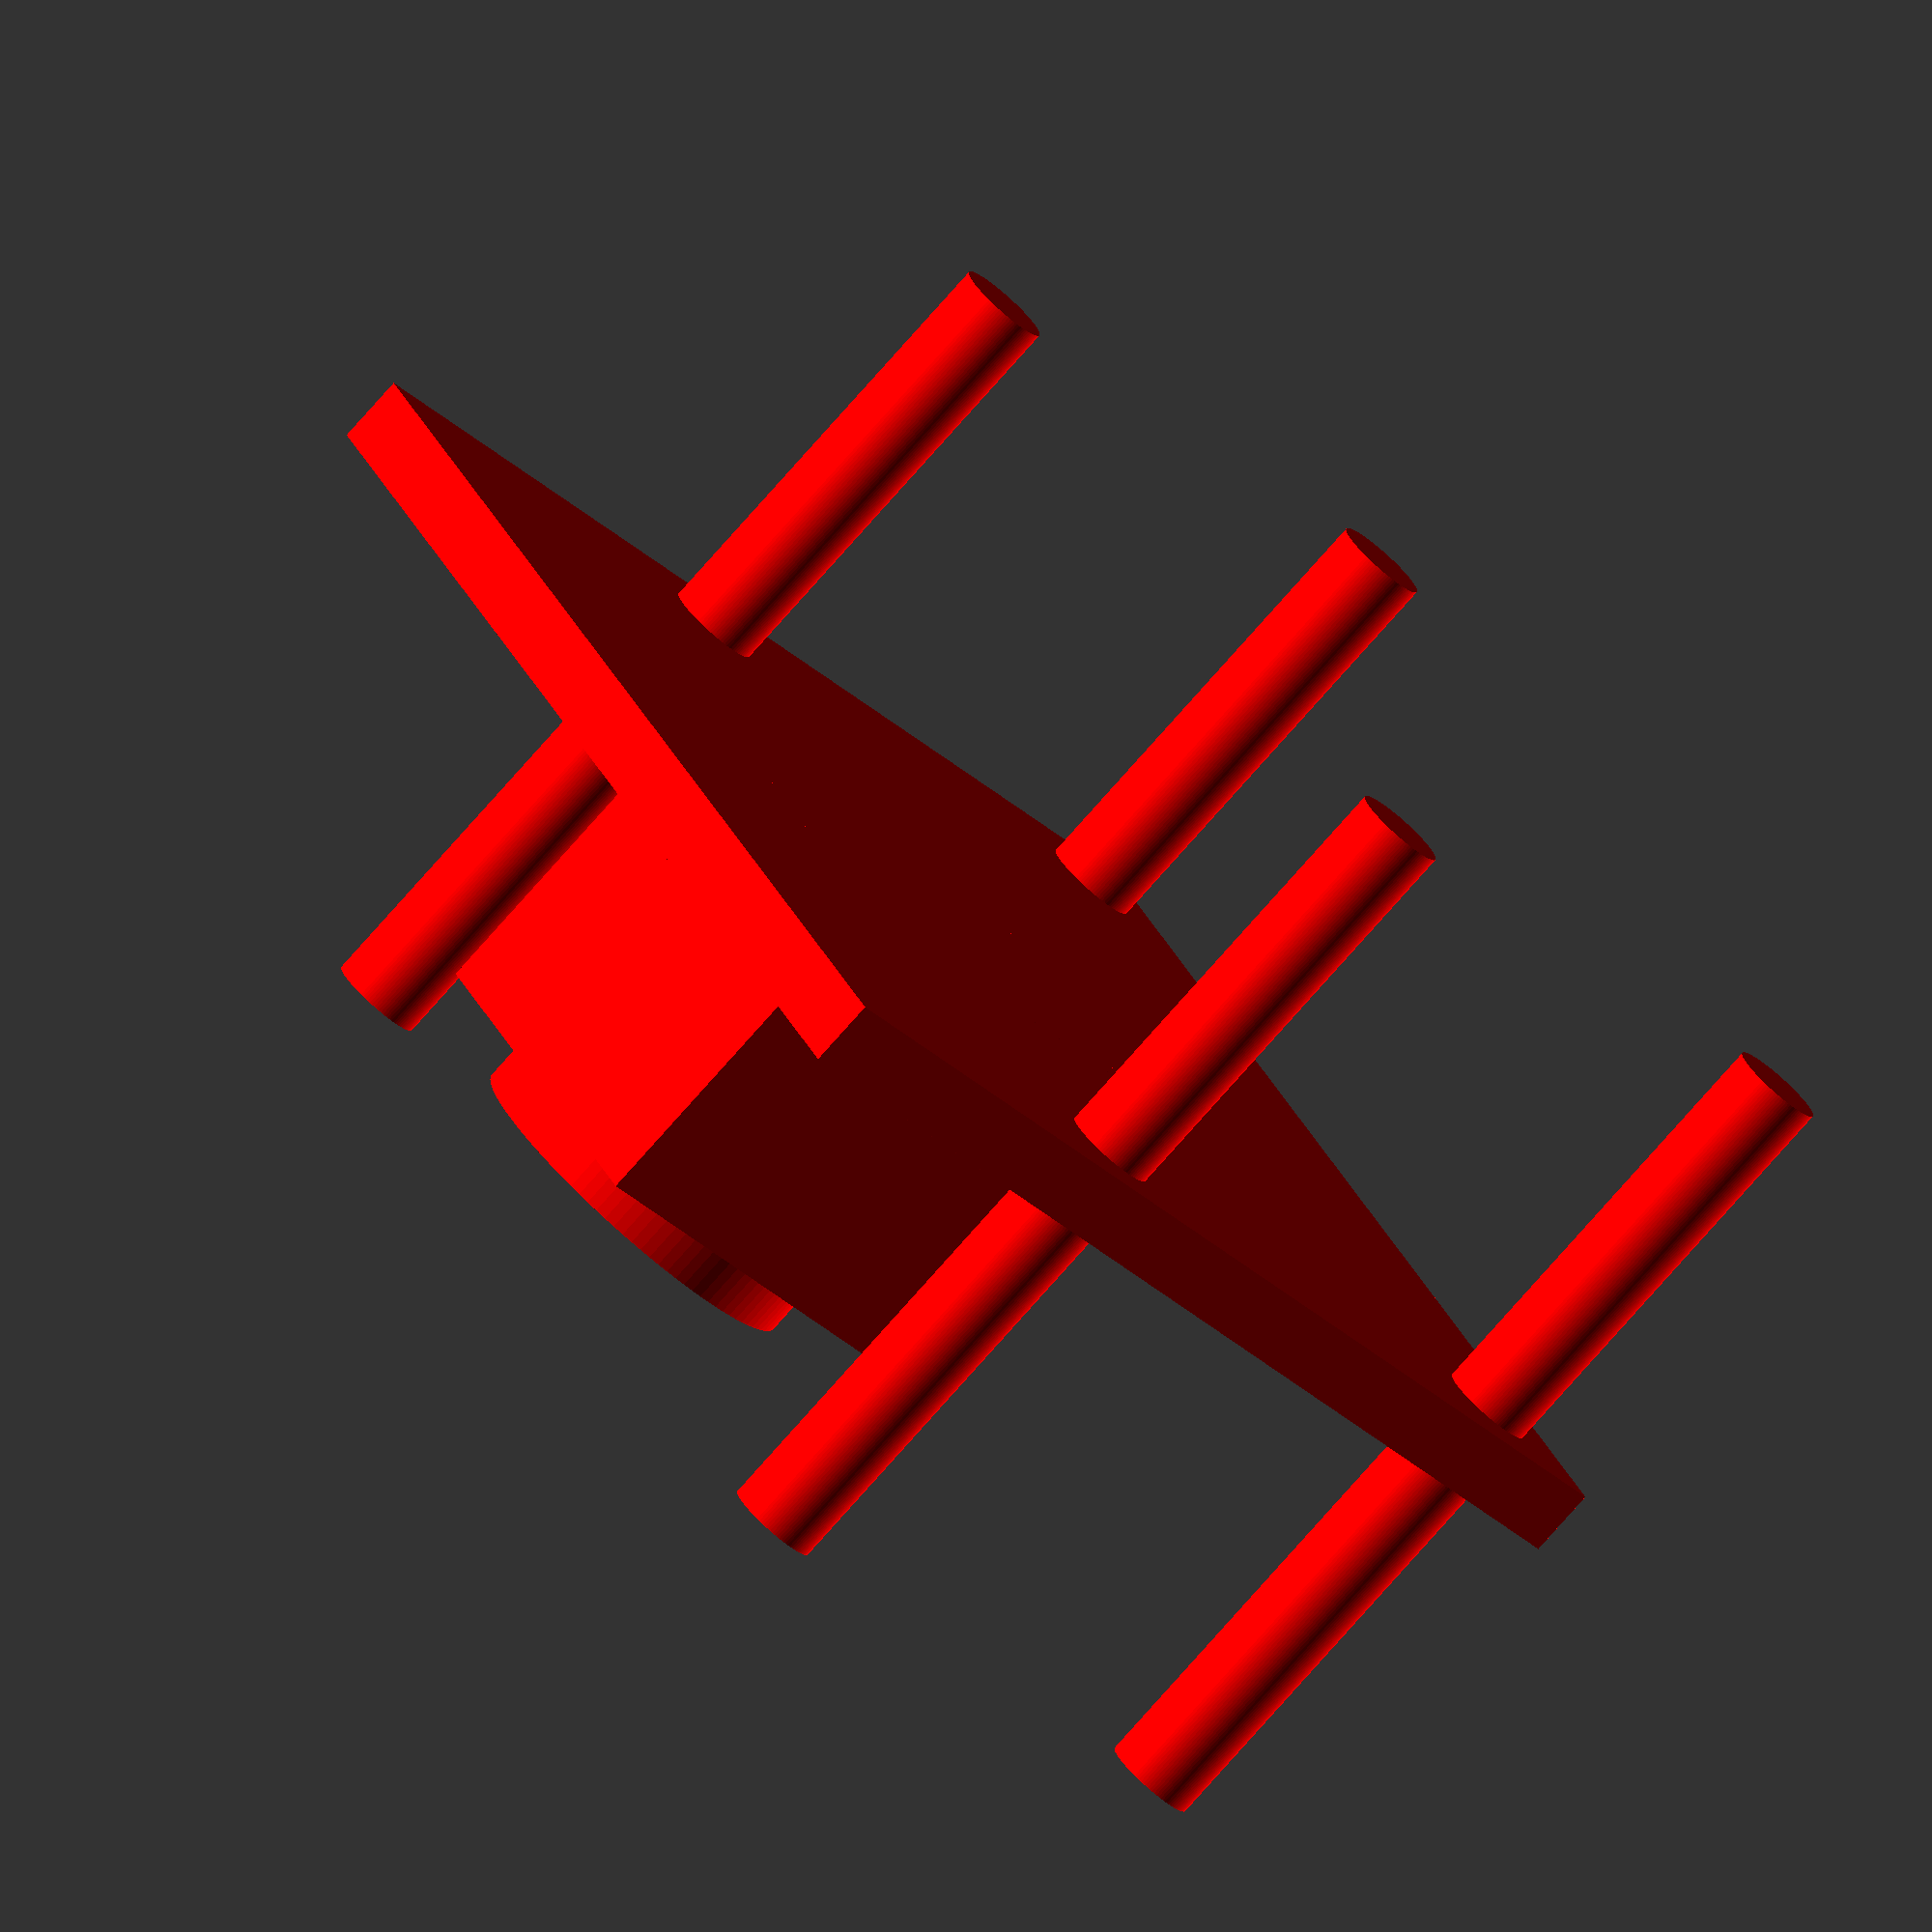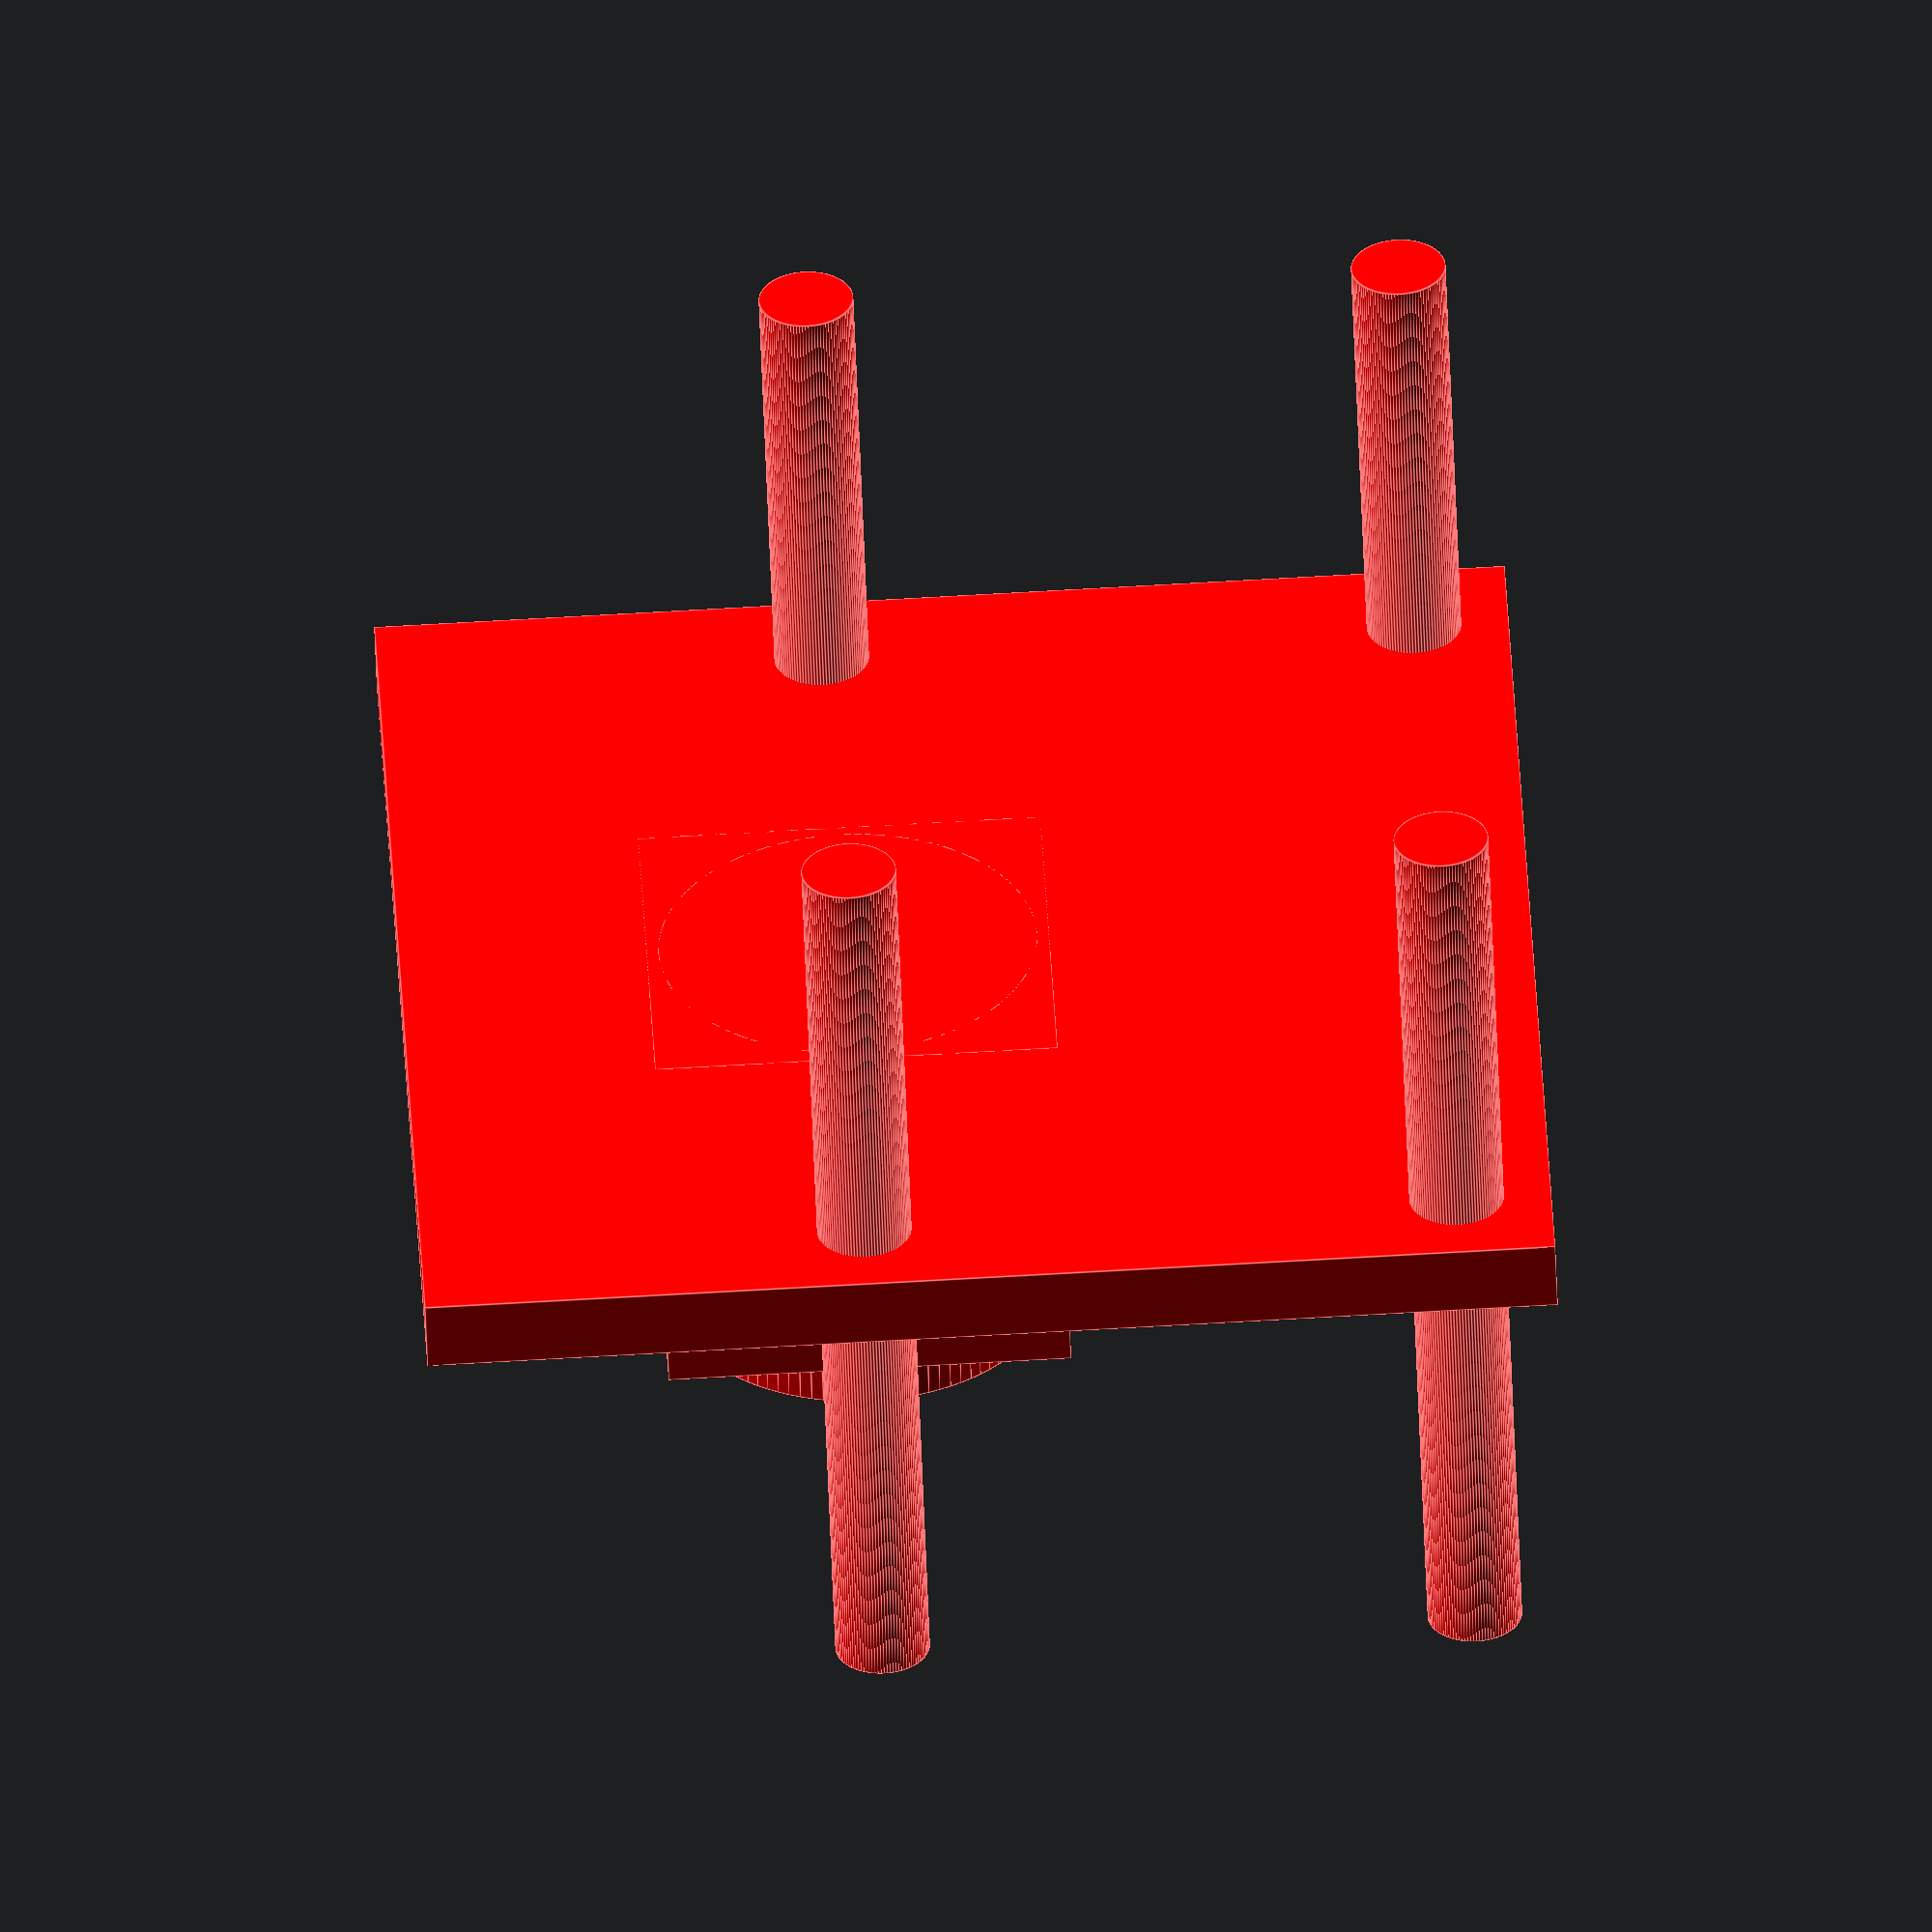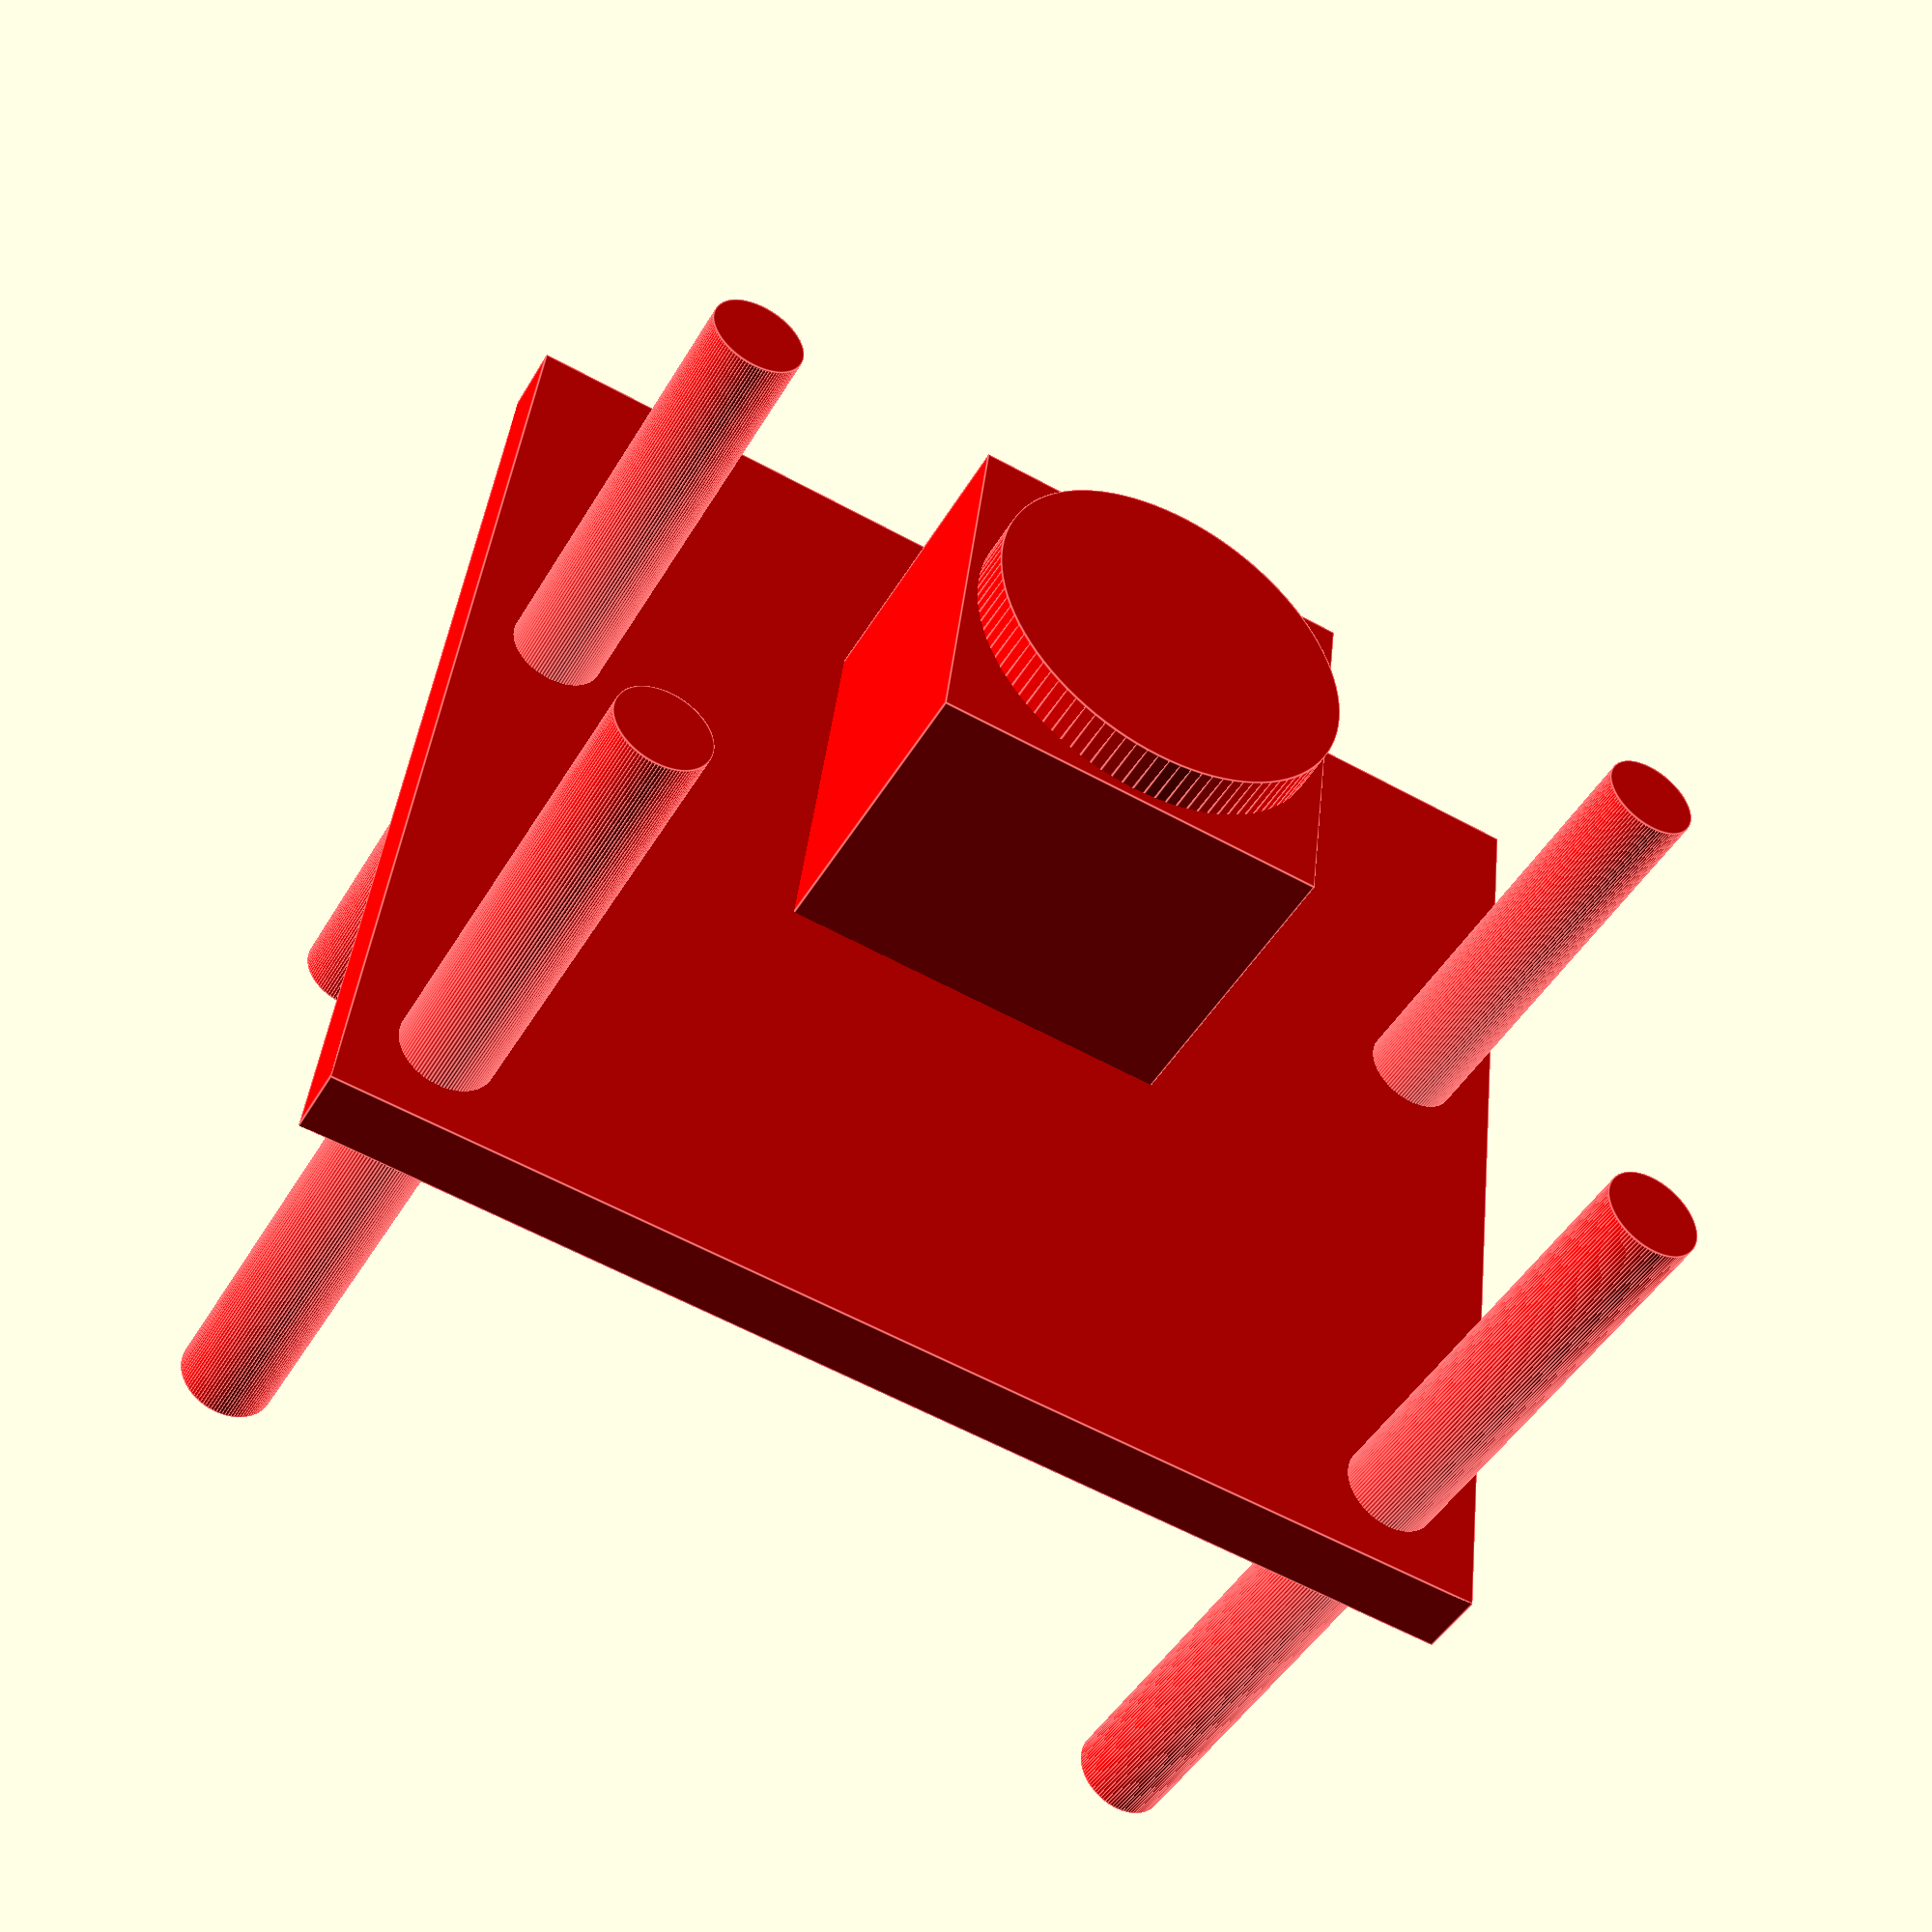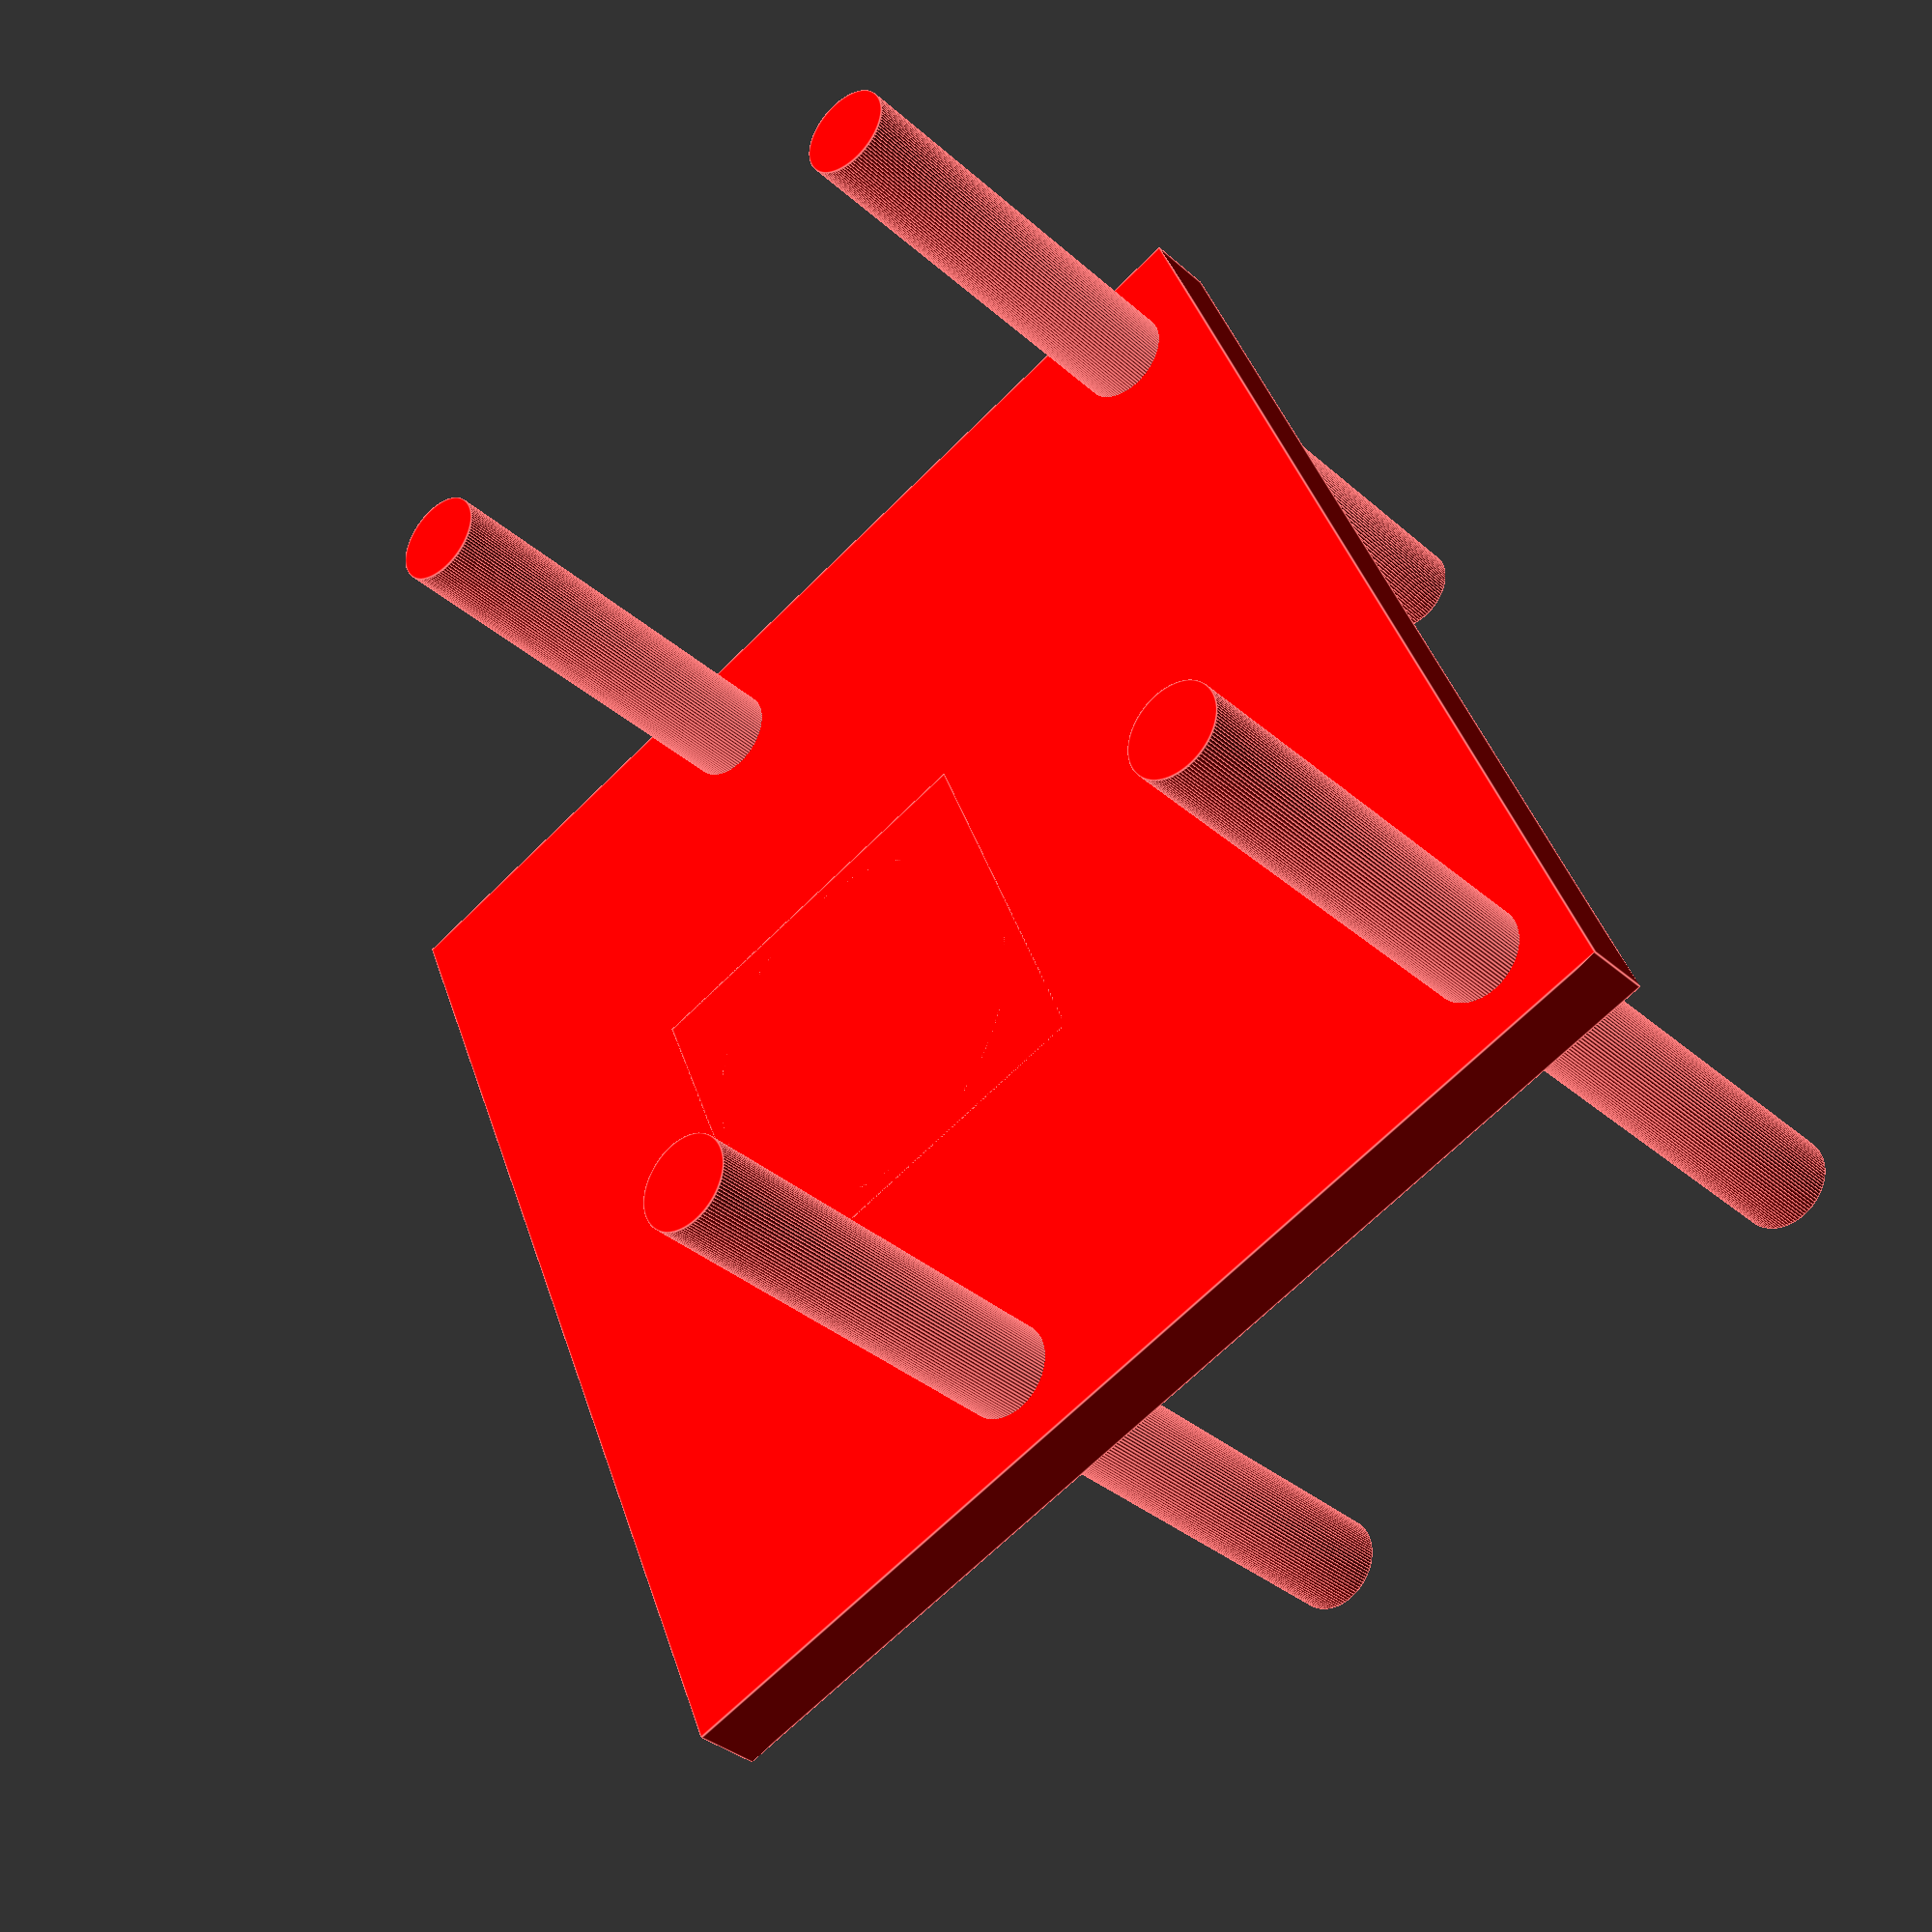
<openscad>

module cam() {
    $fn=100;
	cam_fix=2;
	ci_h=1.5;

	color("red") {
	translate([0, -25/2, 9.462 - 23.862]) {
		cube([ci_h, 25, 23.862]);

		for(y=[2, 25-2])
			for(_z=[2, 14.5])
				translate([1.5/2, y, _z])
					rotate([0, 90, 0])
						cylinder(r=cam_fix/2, h=20, center=true);
	}

	rotate([0, 90, 0])
		cylinder(r=4, h=9);

	translate([4, 0, 0])
		cube([8, 8.5, 8.5], center=true);
	}
}

cam();
</openscad>
<views>
elev=34.1 azim=149.0 roll=39.5 proj=o view=wireframe
elev=104.9 azim=230.0 roll=93.2 proj=o view=edges
elev=318.9 azim=241.1 roll=185.9 proj=p view=edges
elev=66.8 azim=204.4 roll=135.1 proj=p view=edges
</views>
